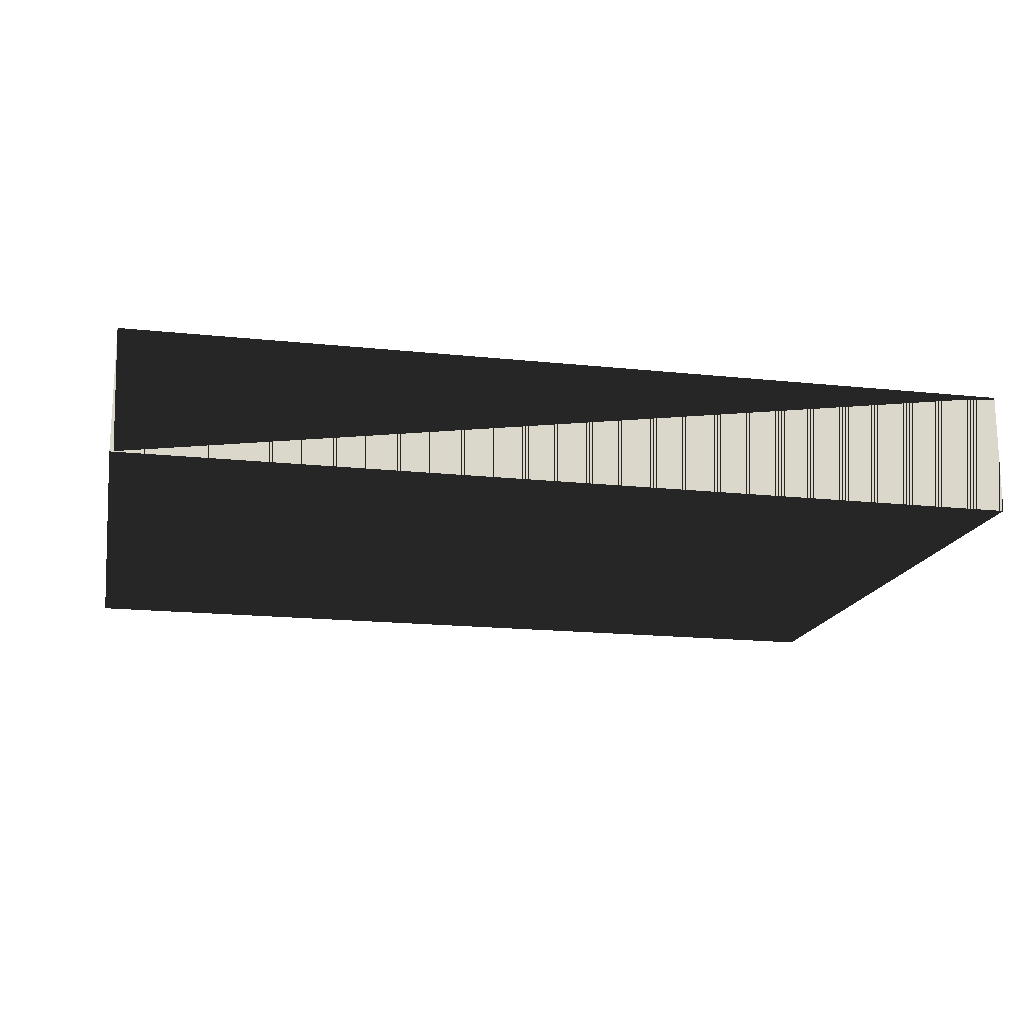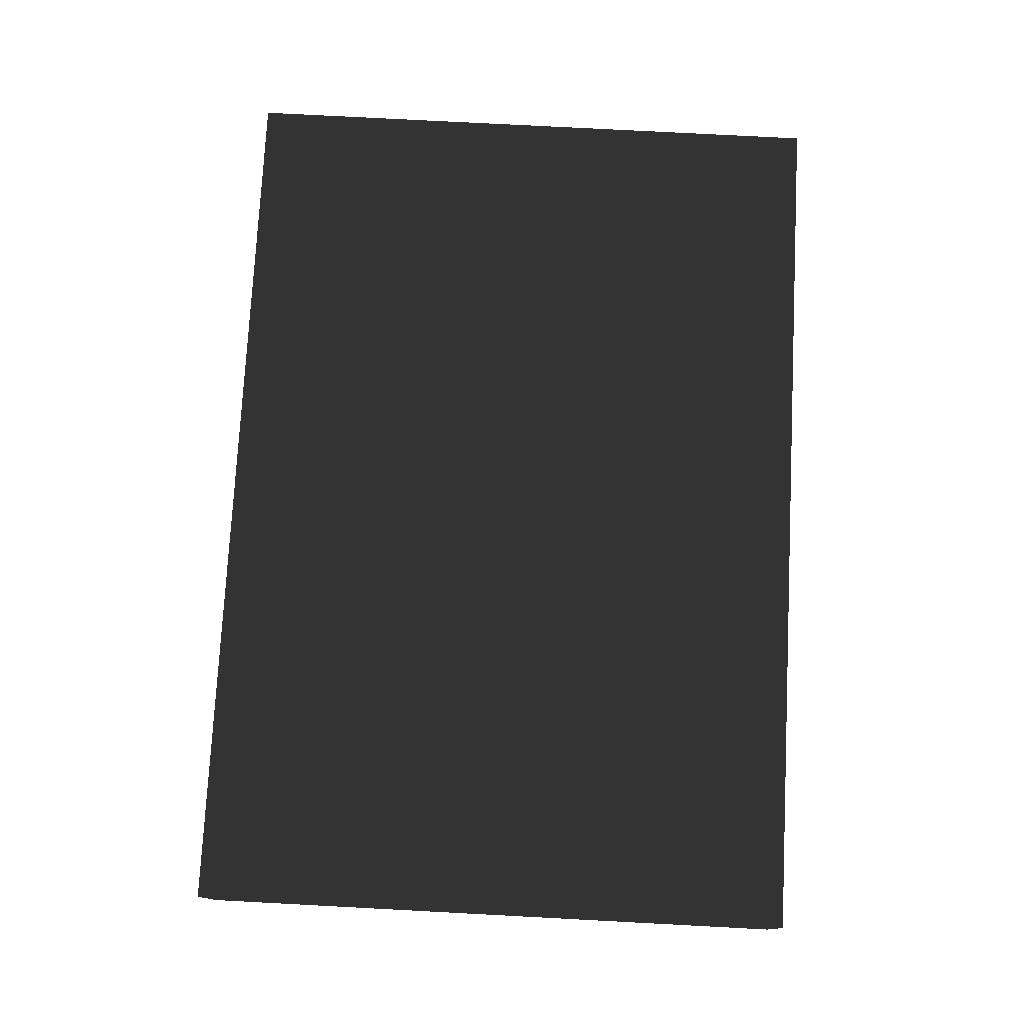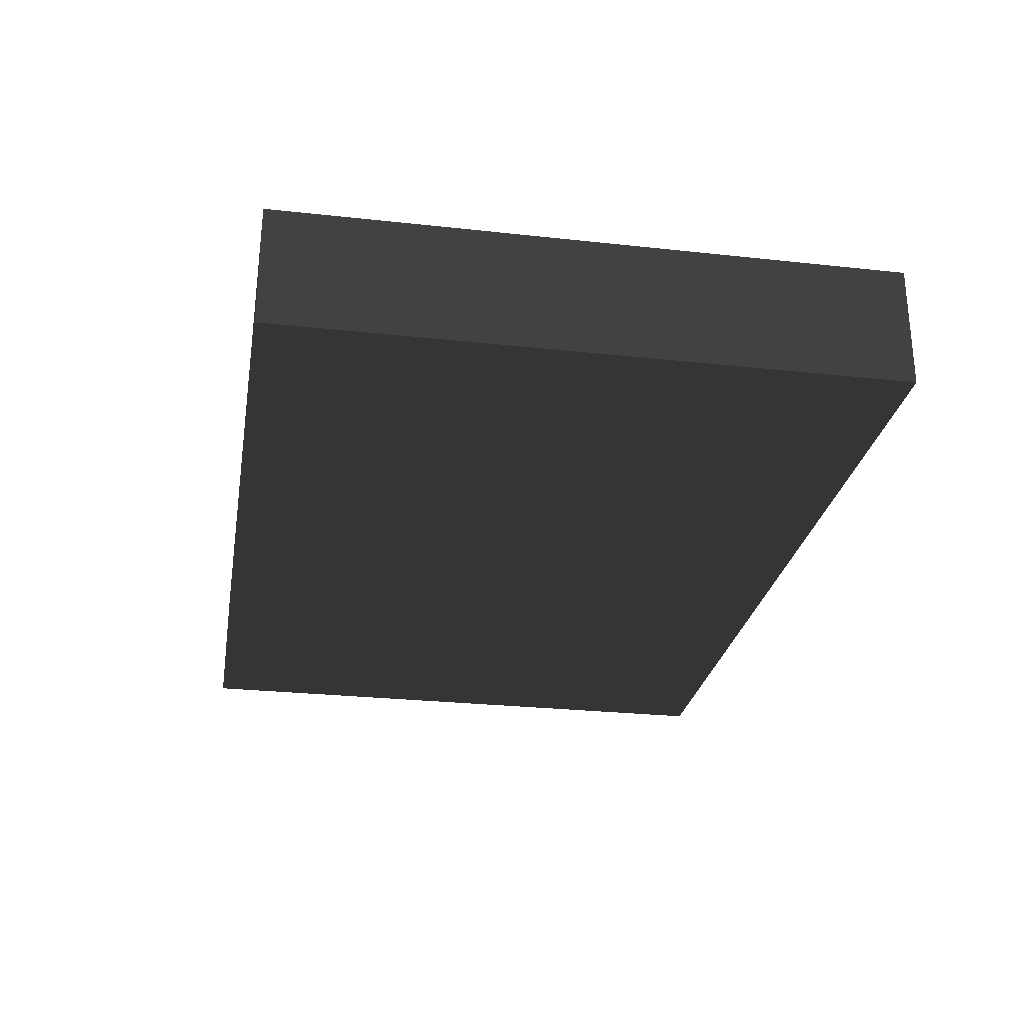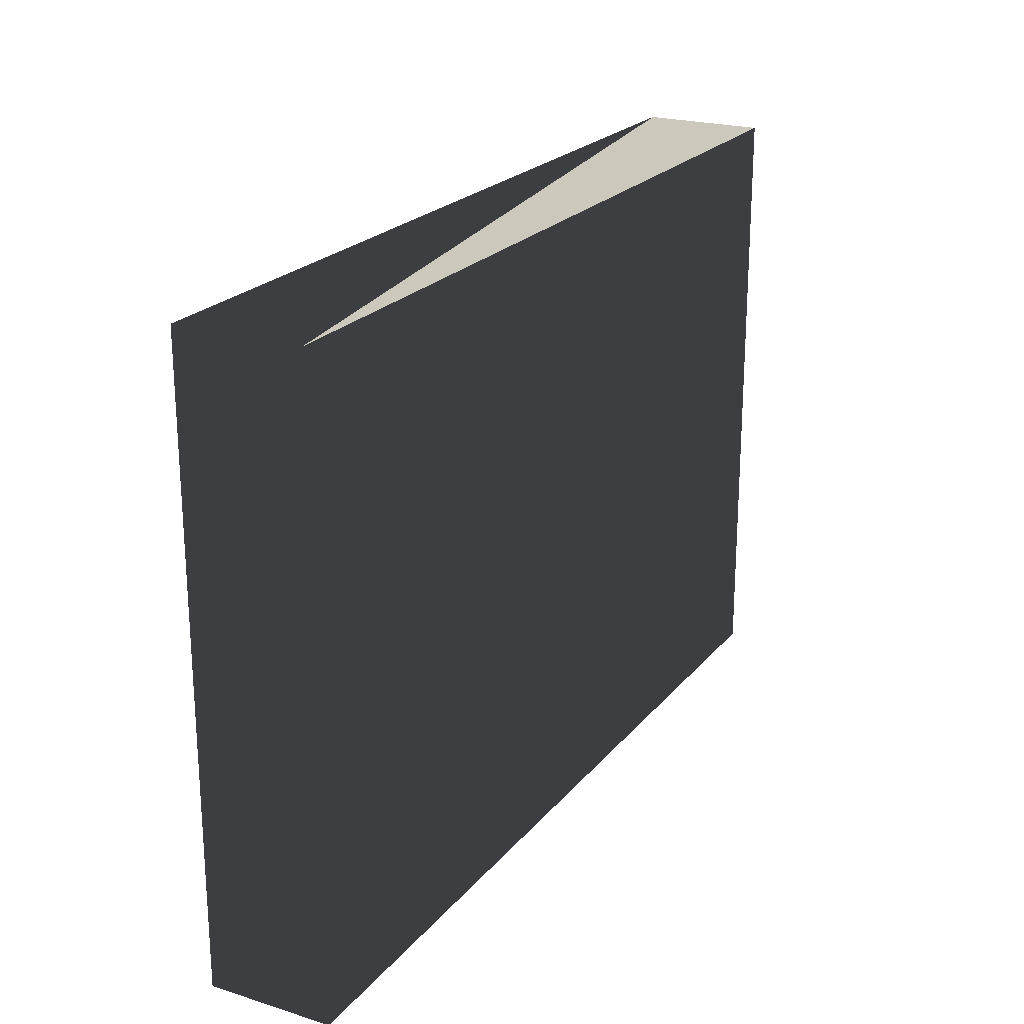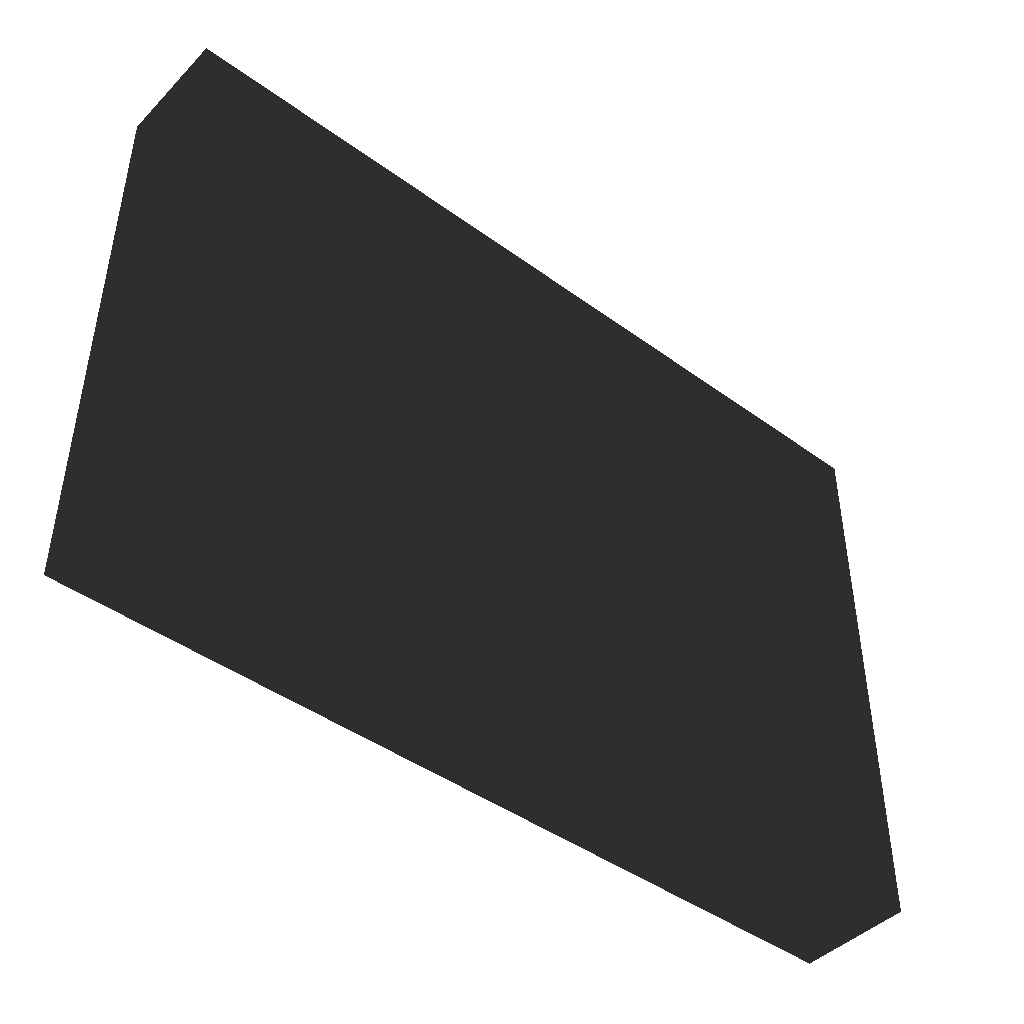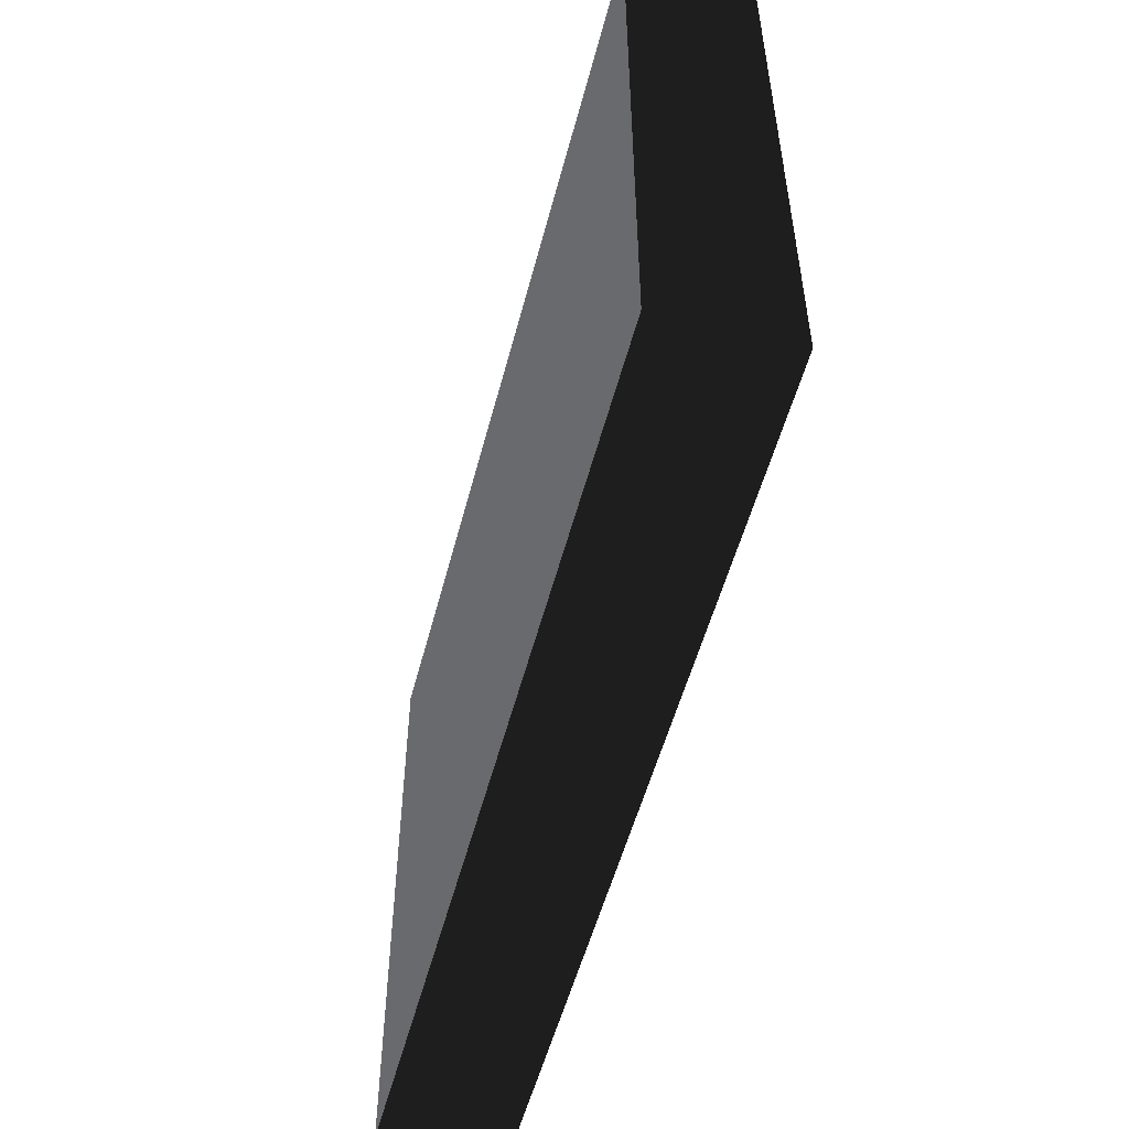
<metadata>
{"format":"obj","ext":"obj","renderer":"f3d","projection":"perspective","resolution":1024,"background":"white","views":[{"elev":-16.9,"azim":-12.2,"up":"+Y"},{"elev":76.6,"azim":93.0,"up":"+Y"},{"elev":-26.9,"azim":80.3,"up":"+Y"},{"elev":22.2,"azim":-61.6,"up":"+Z"},{"elev":-44.1,"azim":139.5,"up":"+Z"},{"elev":-53.1,"azim":75.5,"up":"+Z"}]}
</metadata>
<code>
v -0.4 -0.055 -0.275
v 0.4 -0.055 -0.275
v 0.4 0.055 -0.275
v -0.4 0.055 -0.275
v -0.4 -0.055 0.275
v 0.4 -0.055 0.275
v 0.4 0.055 0.275
v -0.4 0.055 0.275
f 1 2 3 4
f 5 6 7 6
f 1 5 8 4
f 2 6 7 3
f 1 2 6 5
f 4 3 7 8

</code>
